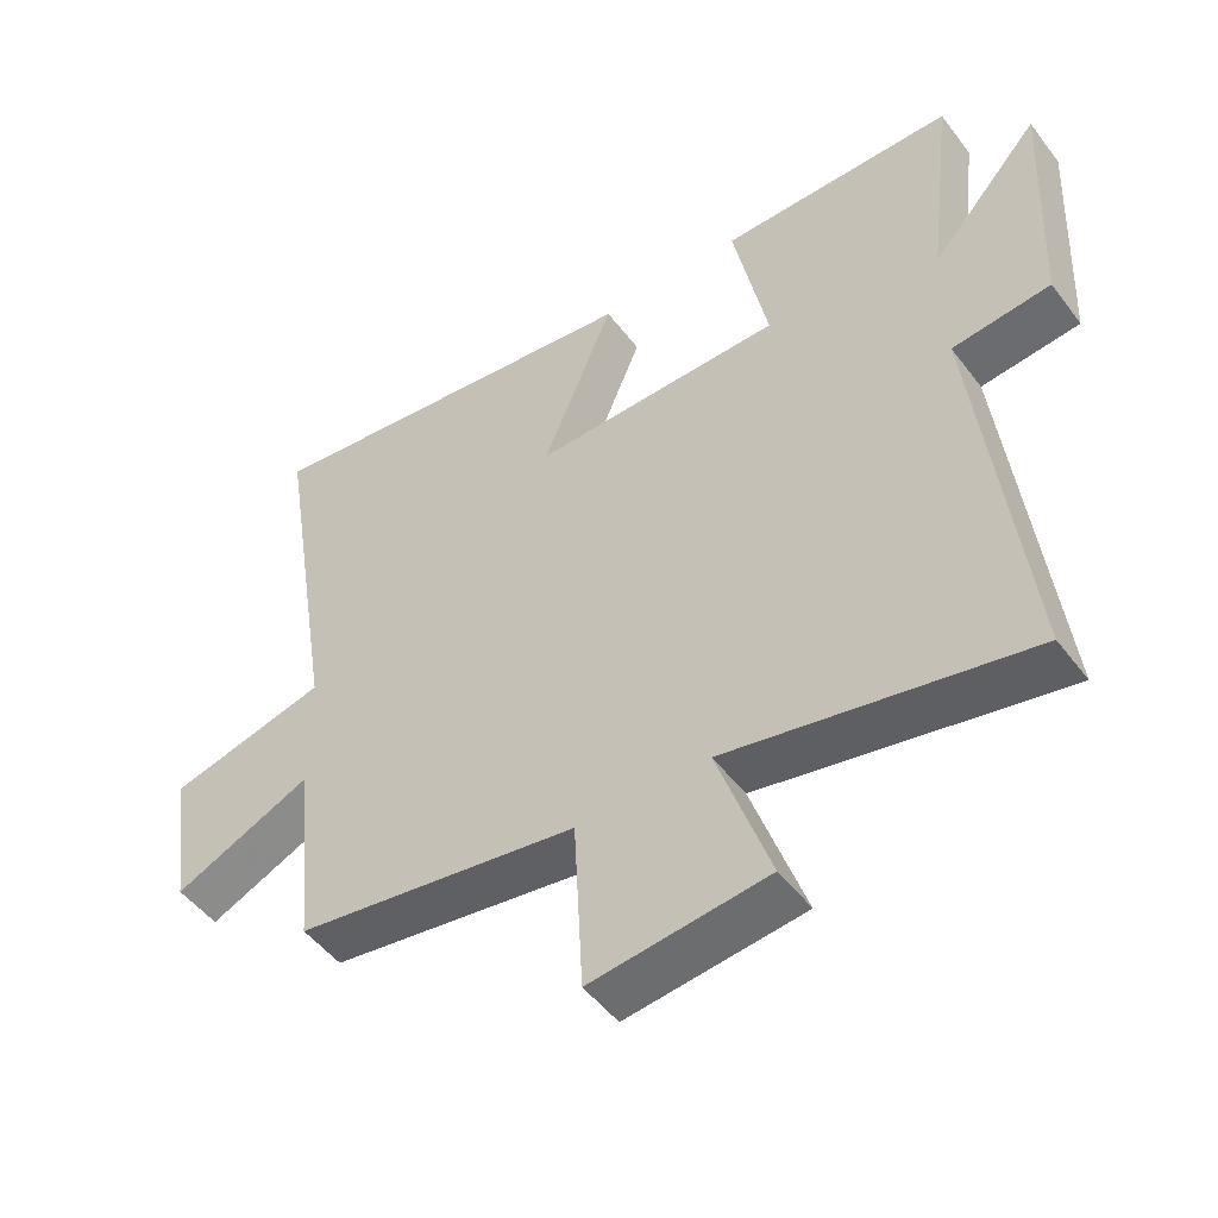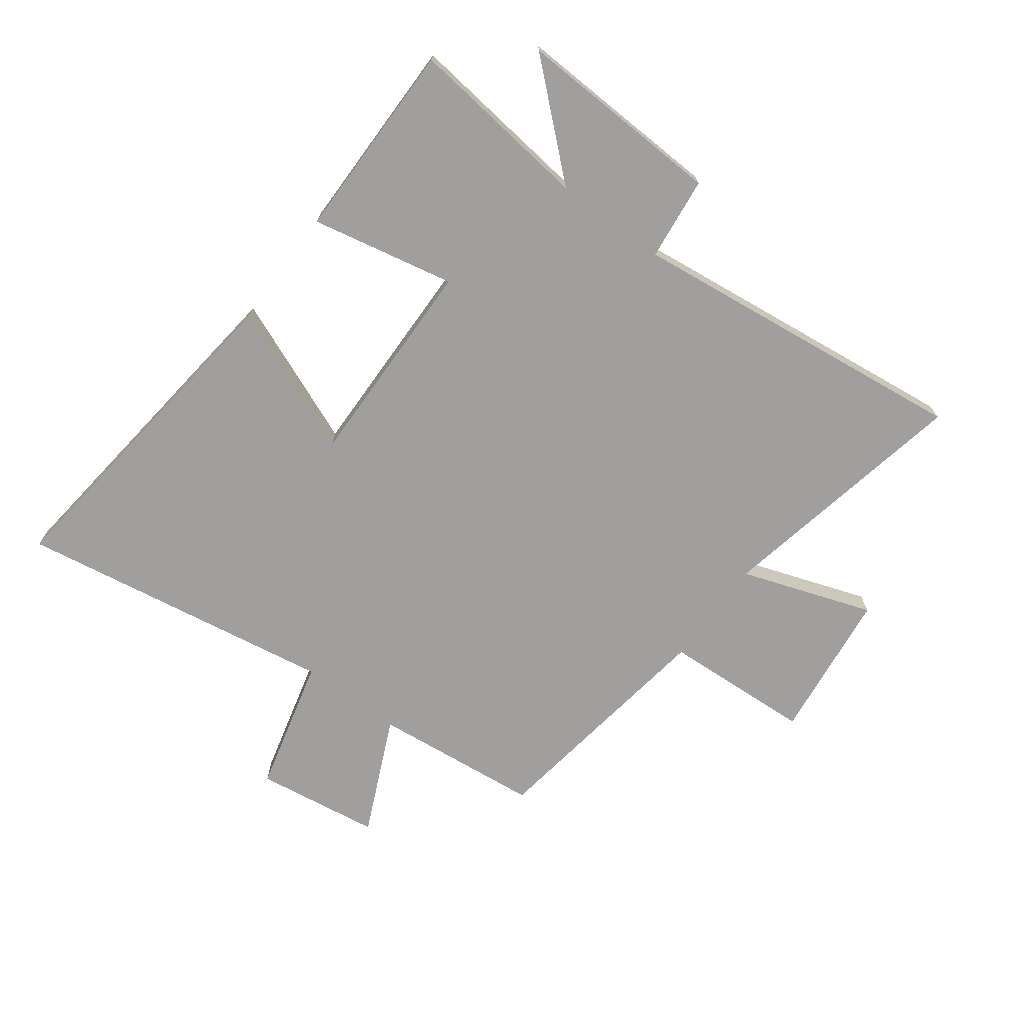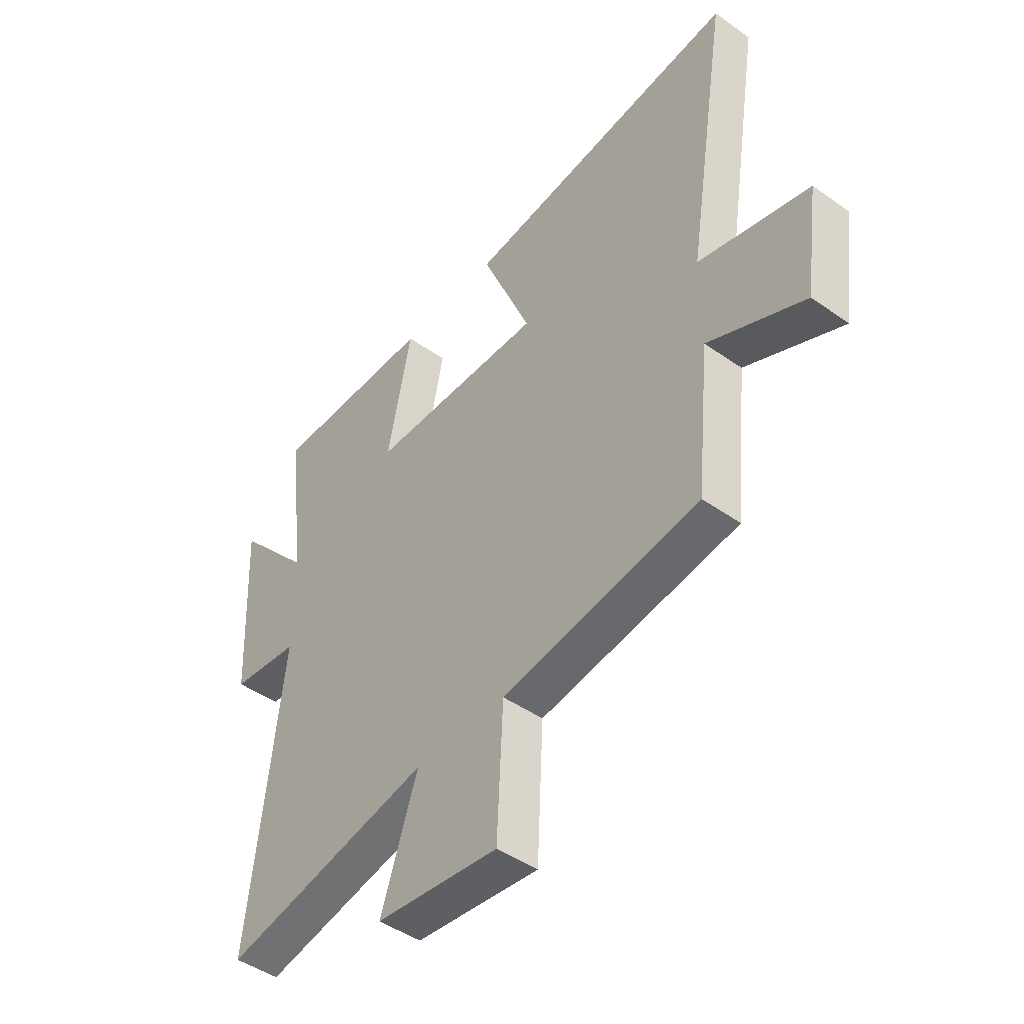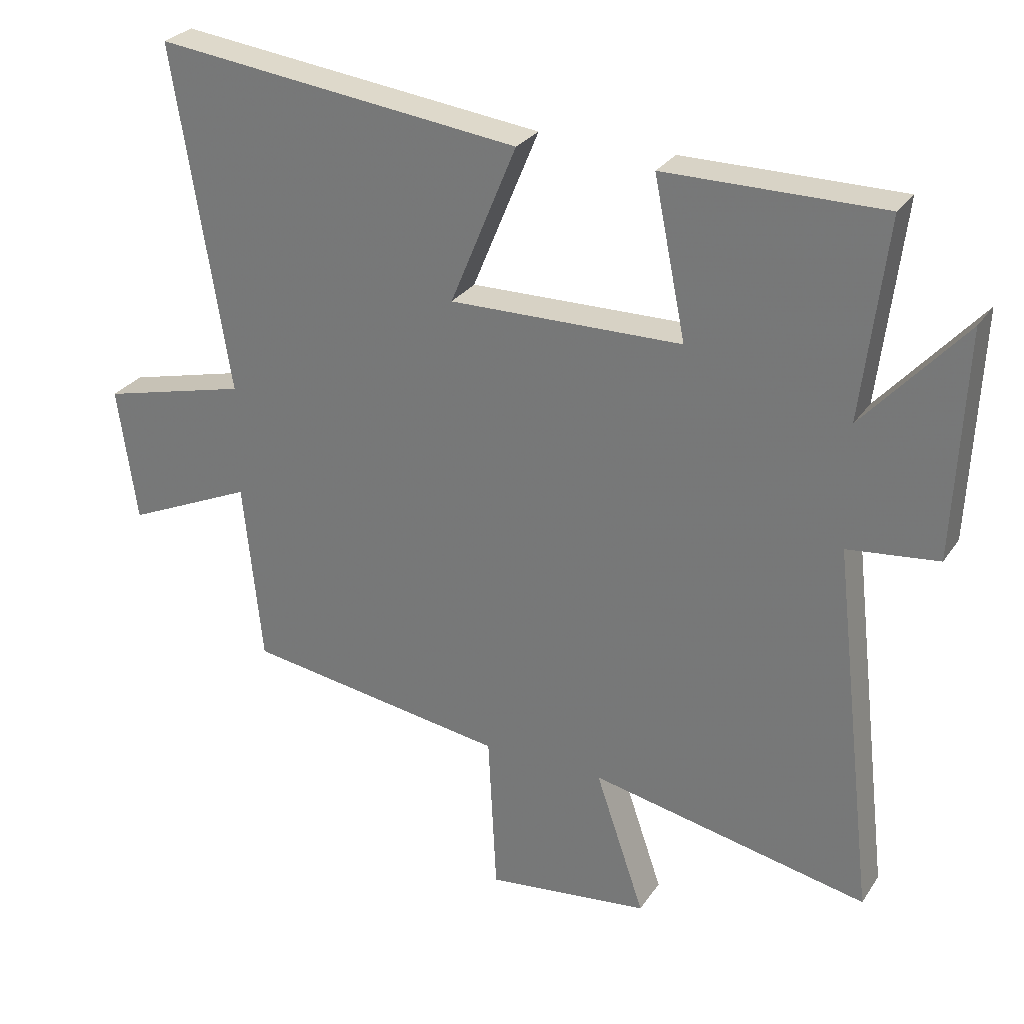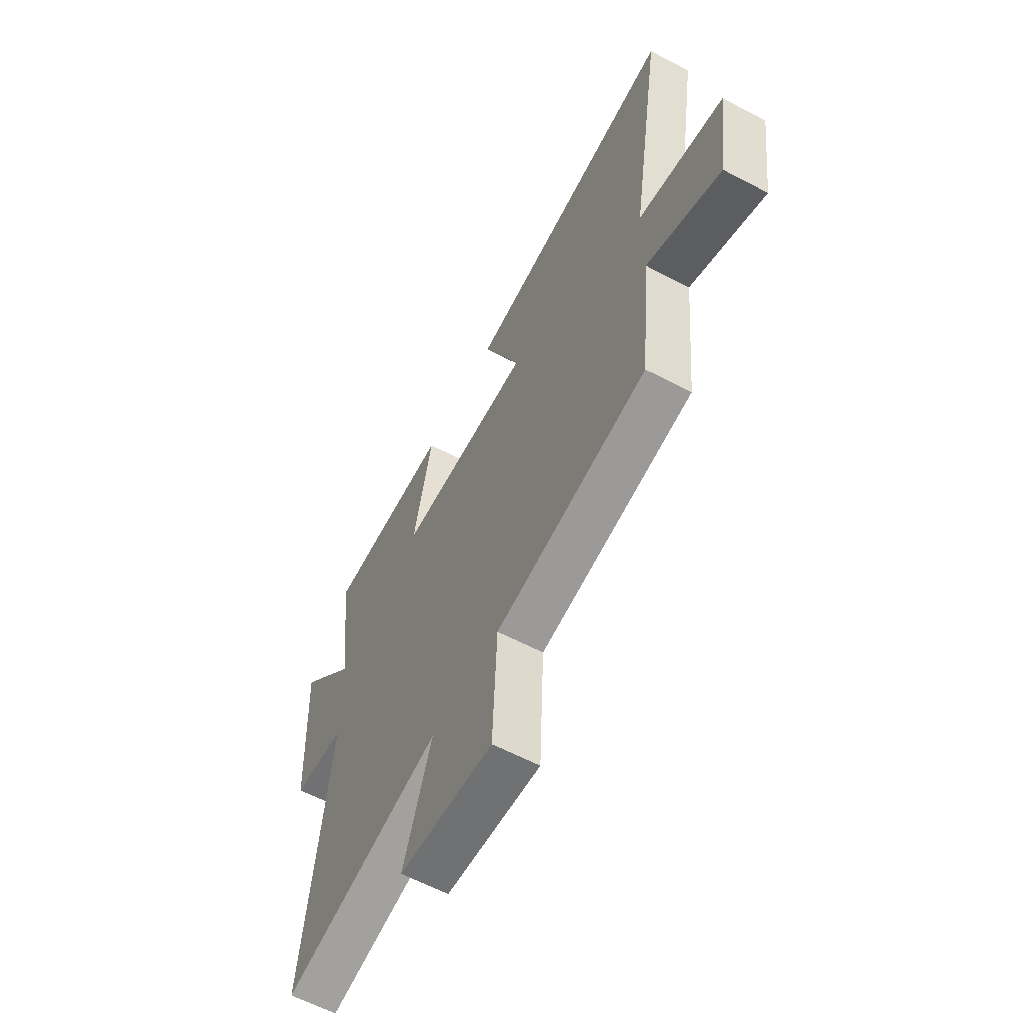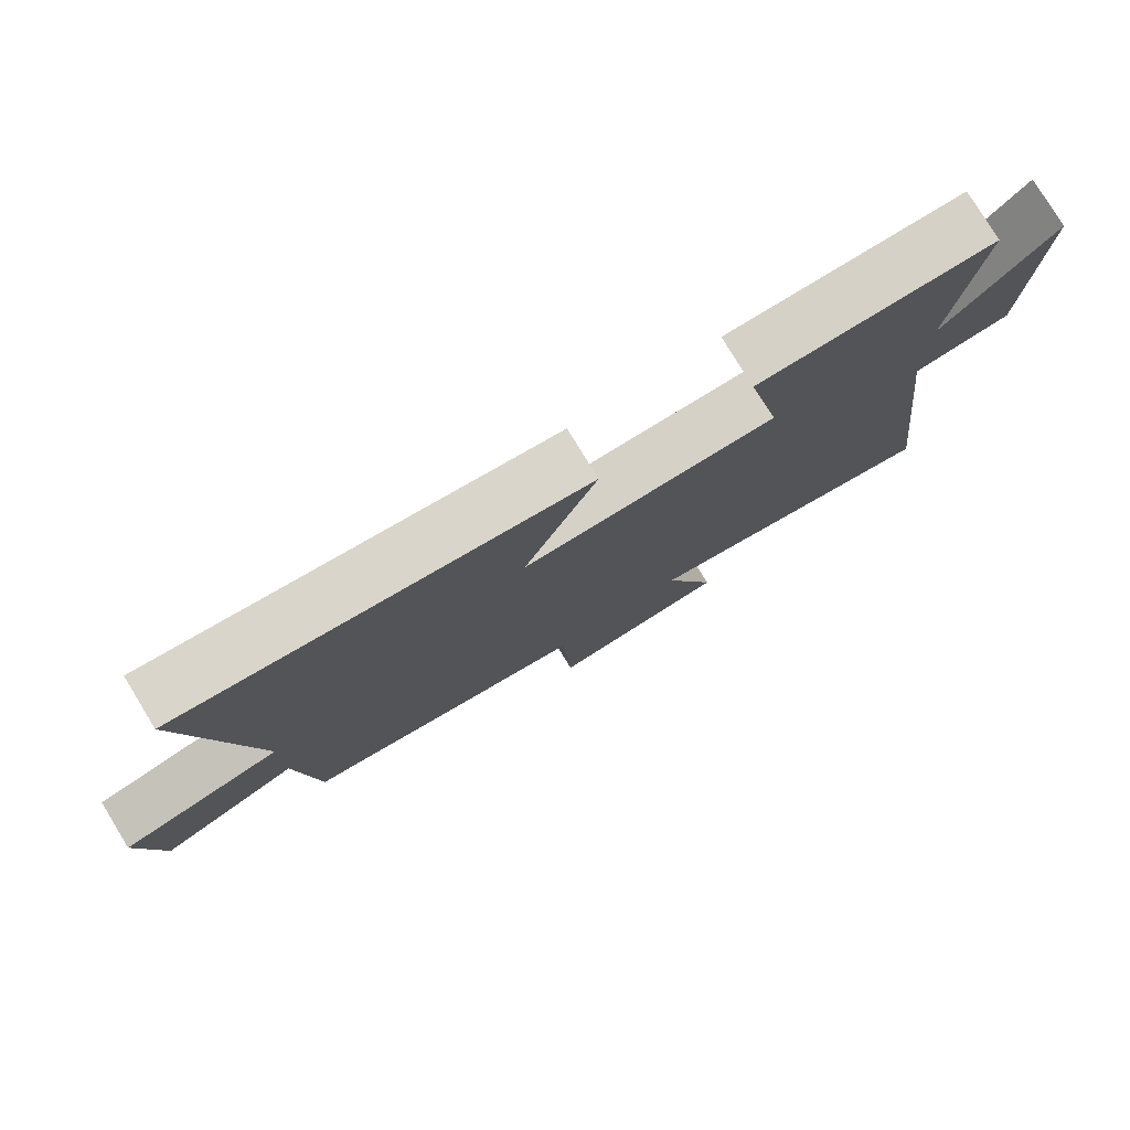
<metadata>
{"format":"obj","ext":"obj","renderer":"f3d","projection":"perspective","resolution":1024,"background":"white","views":[{"elev":-49.6,"azim":35.6,"up":"+Z"},{"elev":-71.4,"azim":53.5,"up":"+Y"},{"elev":-45.8,"azim":-129.1,"up":"+Z"},{"elev":28.0,"azim":27.0,"up":"+Z"},{"elev":-61.4,"azim":-118.1,"up":"+Z"},{"elev":78.7,"azim":-31.4,"up":"+Z"}]}
</metadata>
<code>
v 0.568 0.07 -0.589
v 0.132 0.07 -0.5
v 0.209 0.07 -0.724
v -0.047 0.07 -0.754
v -0.06 0.07 -0.5
v -0.471 0.07 -0.438
v -0.5 0.07 -0.152
v -0.7 0.07 -0.242
v -0.73 0.07 -0.03
v -0.5 0.07 0.028
v -0.587 0.07 0.569
v -0.012 0.07 0.5
v -0.116 0.07 0.249
v 0.248 0.07 0.255
v 0.198 0.07 0.5
v 0.538 0.07 0.501
v 0.5 0.07 0.189
v 0.658 0.07 0.365
v 0.642 0.07 0.011
v 0.5 0.07 -0.005
v 0.568 0 -0.589
v 0.132 0 -0.5
v 0.209 0 -0.724
v -0.047 0 -0.754
v -0.06 0 -0.5
v -0.471 0 -0.438
v -0.5 0 -0.152
v -0.7 0 -0.242
v -0.73 0 -0.03
v -0.5 0 0.028
v -0.587 0 0.569
v -0.012 0 0.5
v -0.116 0 0.249
v 0.248 0 0.255
v 0.198 0 0.5
v 0.538 0 0.501
v 0.5 0 0.189
v 0.658 0 0.365
v 0.642 0 0.011
v 0.5 0 -0.005
f 17 18 19 20
f 14 15 16 17
f 13 14 17 20
f 10 11 12 13
f 10 13 20 1
f 7 8 9 10
f 5 6 7 10
f 2 3 4 5
f 2 5 10
f 1 2 10
f 40 39 38 37
f 37 36 35 34
f 40 37 34 33
f 33 32 31 30
f 21 40 33 30
f 30 29 28 27
f 30 27 26 25
f 25 24 23 22
f 30 25 22
f 30 22 21
f 1 21 22 2
f 2 22 23 3
f 3 23 24 4
f 4 24 25 5
f 5 25 26 6
f 6 26 27 7
f 7 27 28 8
f 8 28 29 9
f 9 29 30 10
f 10 30 31 11
f 11 31 32 12
f 12 32 33 13
f 13 33 34 14
f 14 34 35 15
f 15 35 36 16
f 16 36 37 17
f 17 37 38 18
f 18 38 39 19
f 19 39 40 20
f 20 40 21 1

</code>
